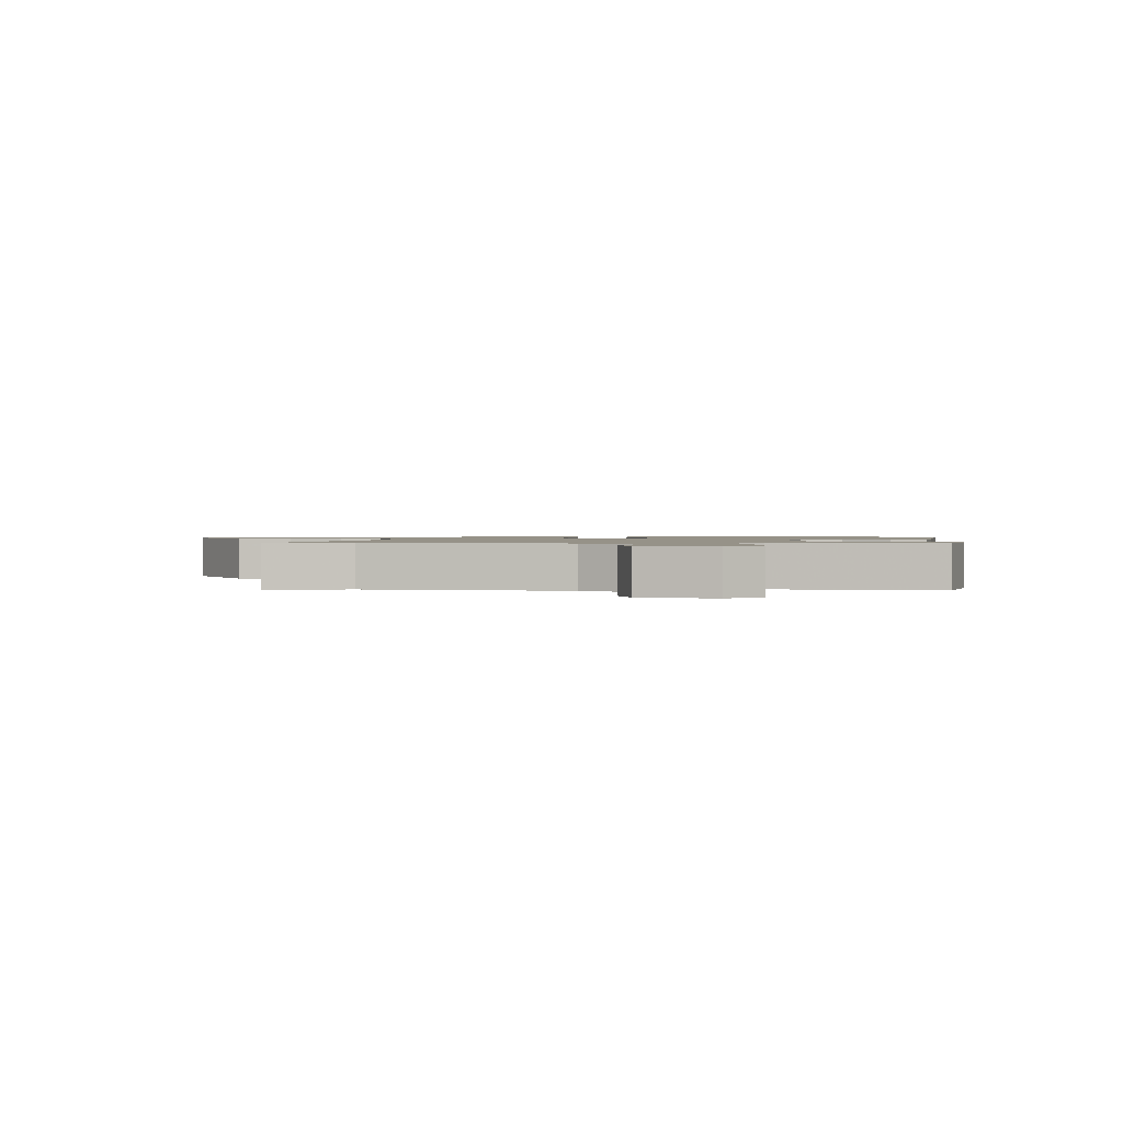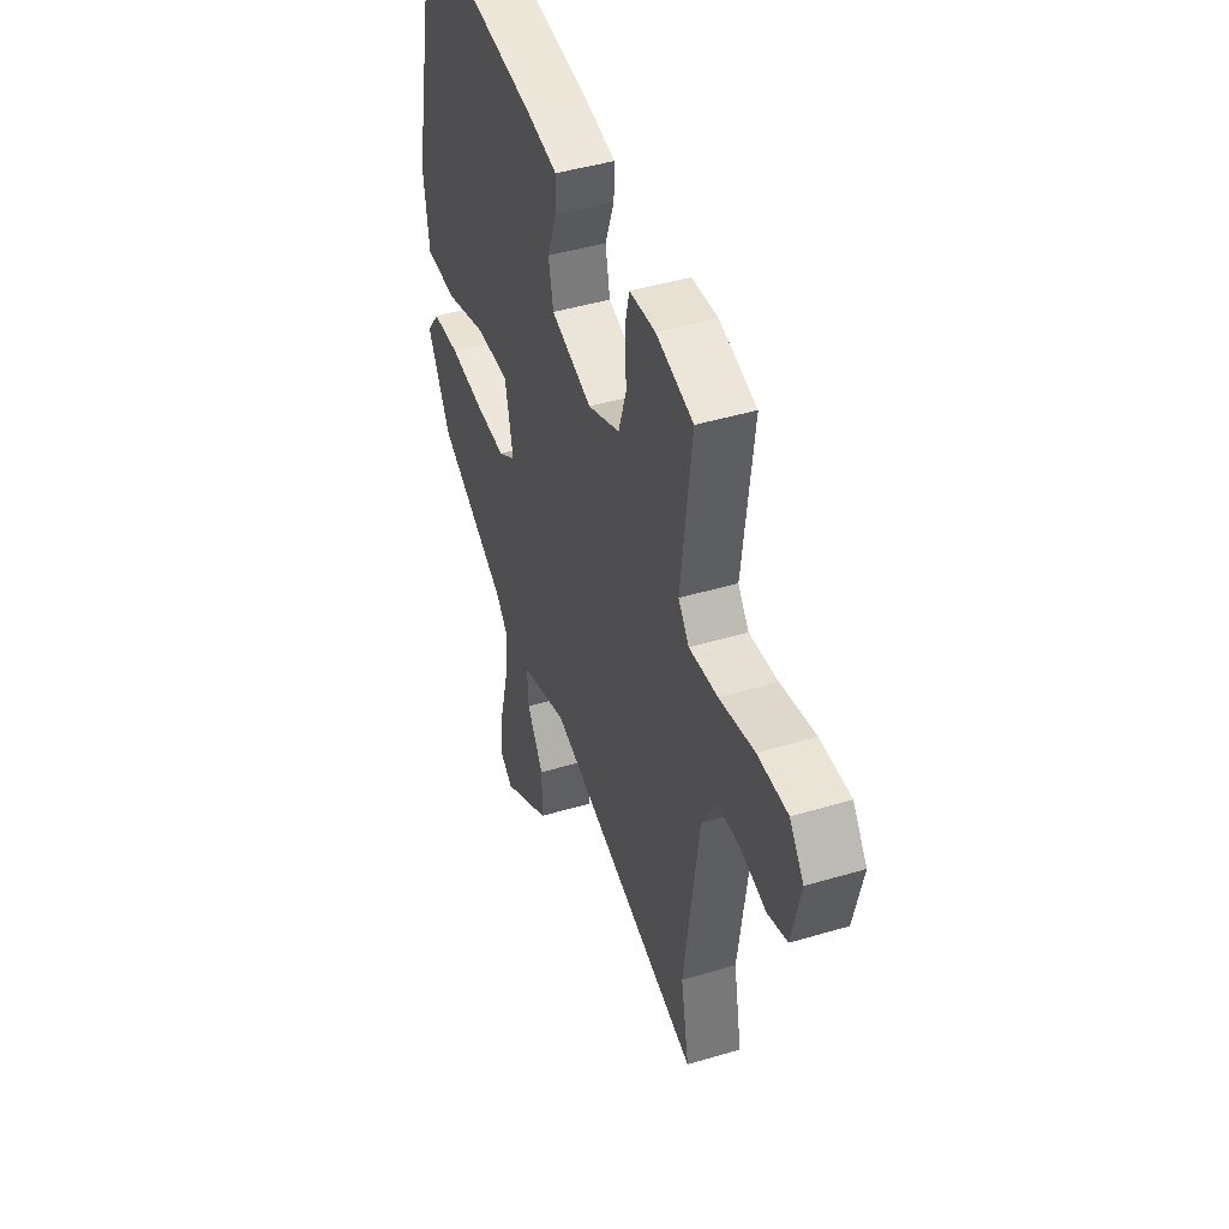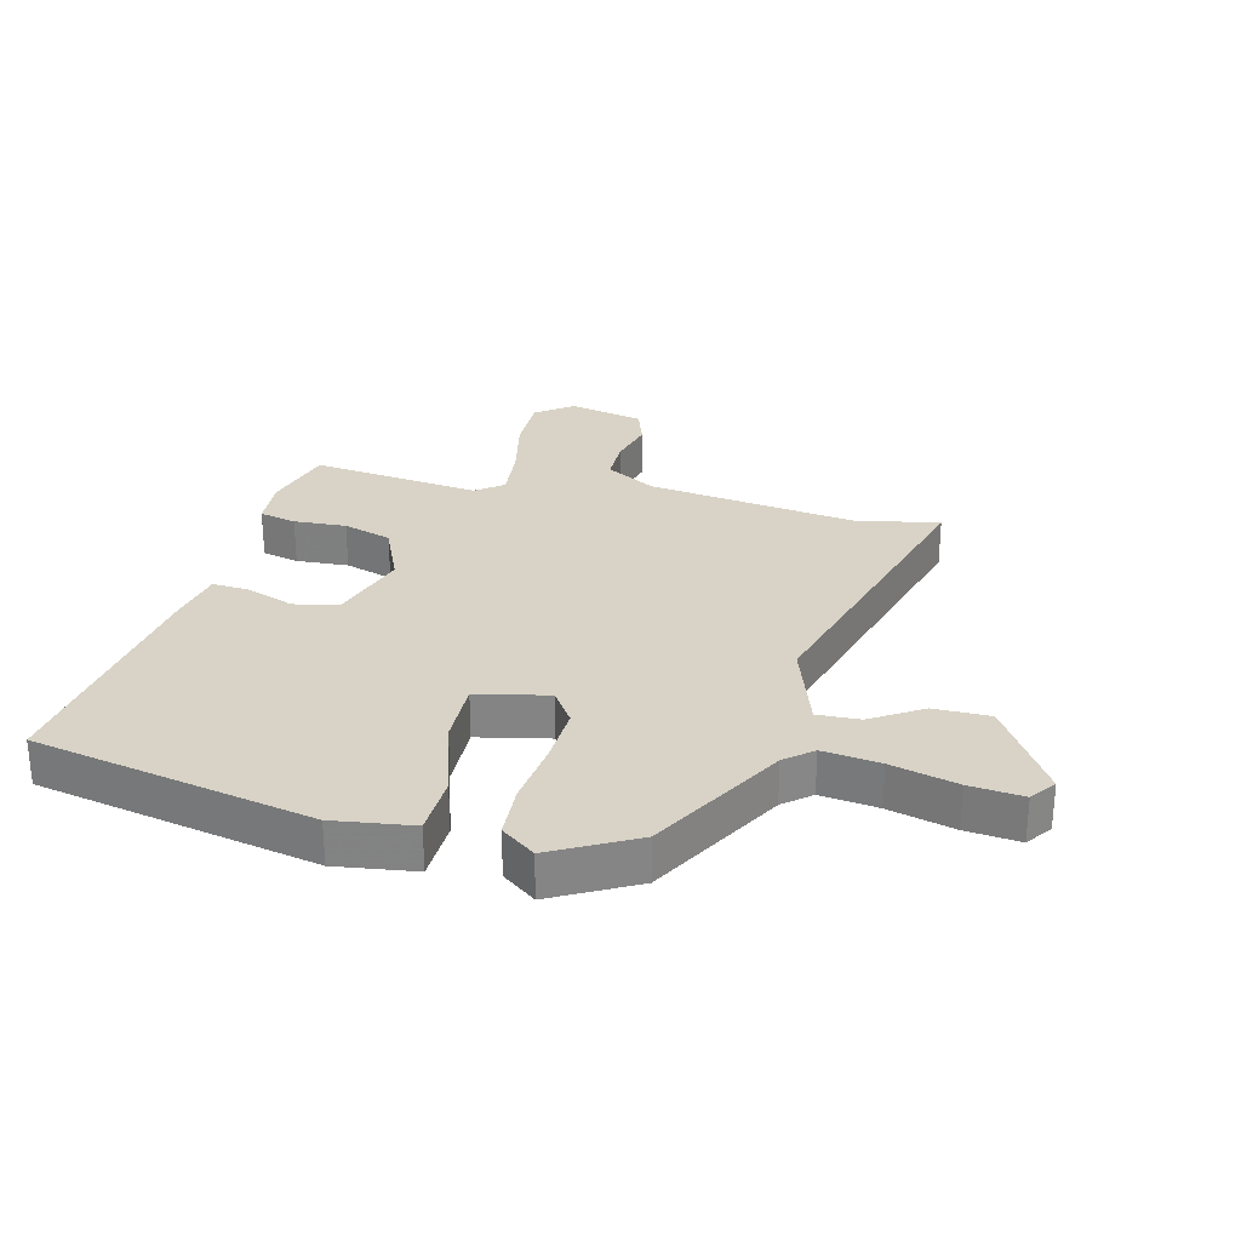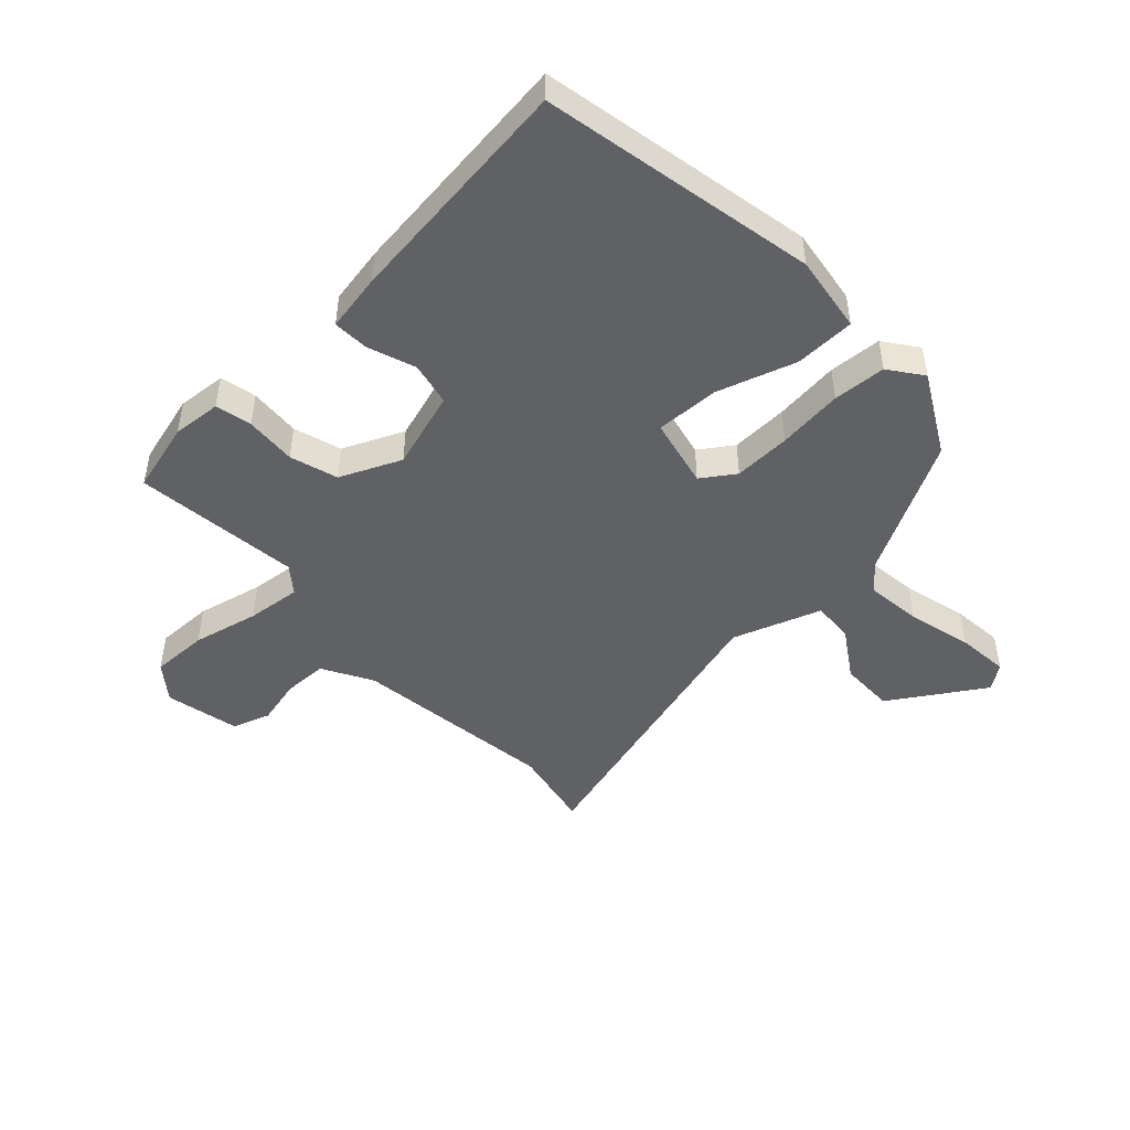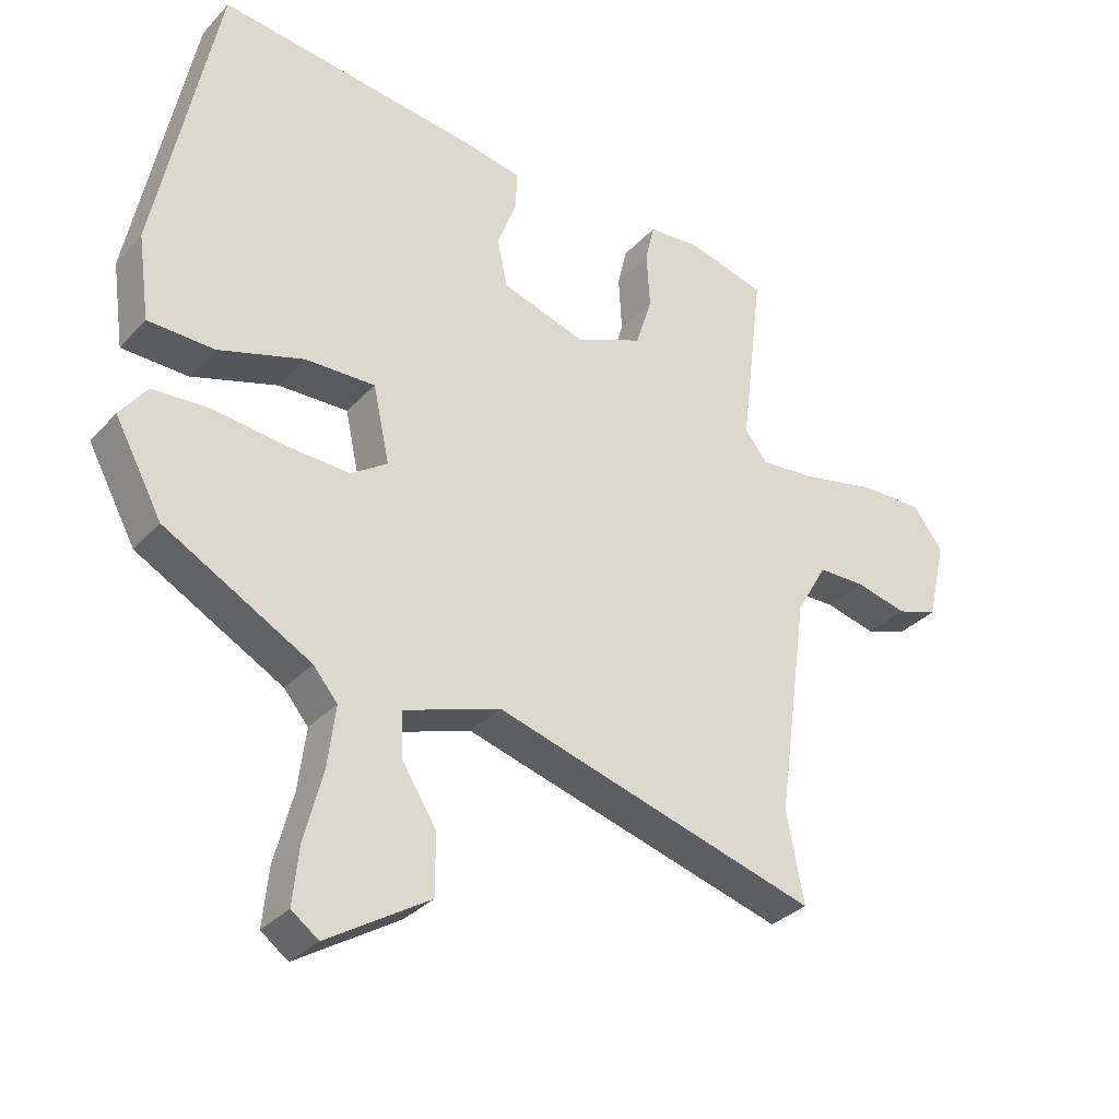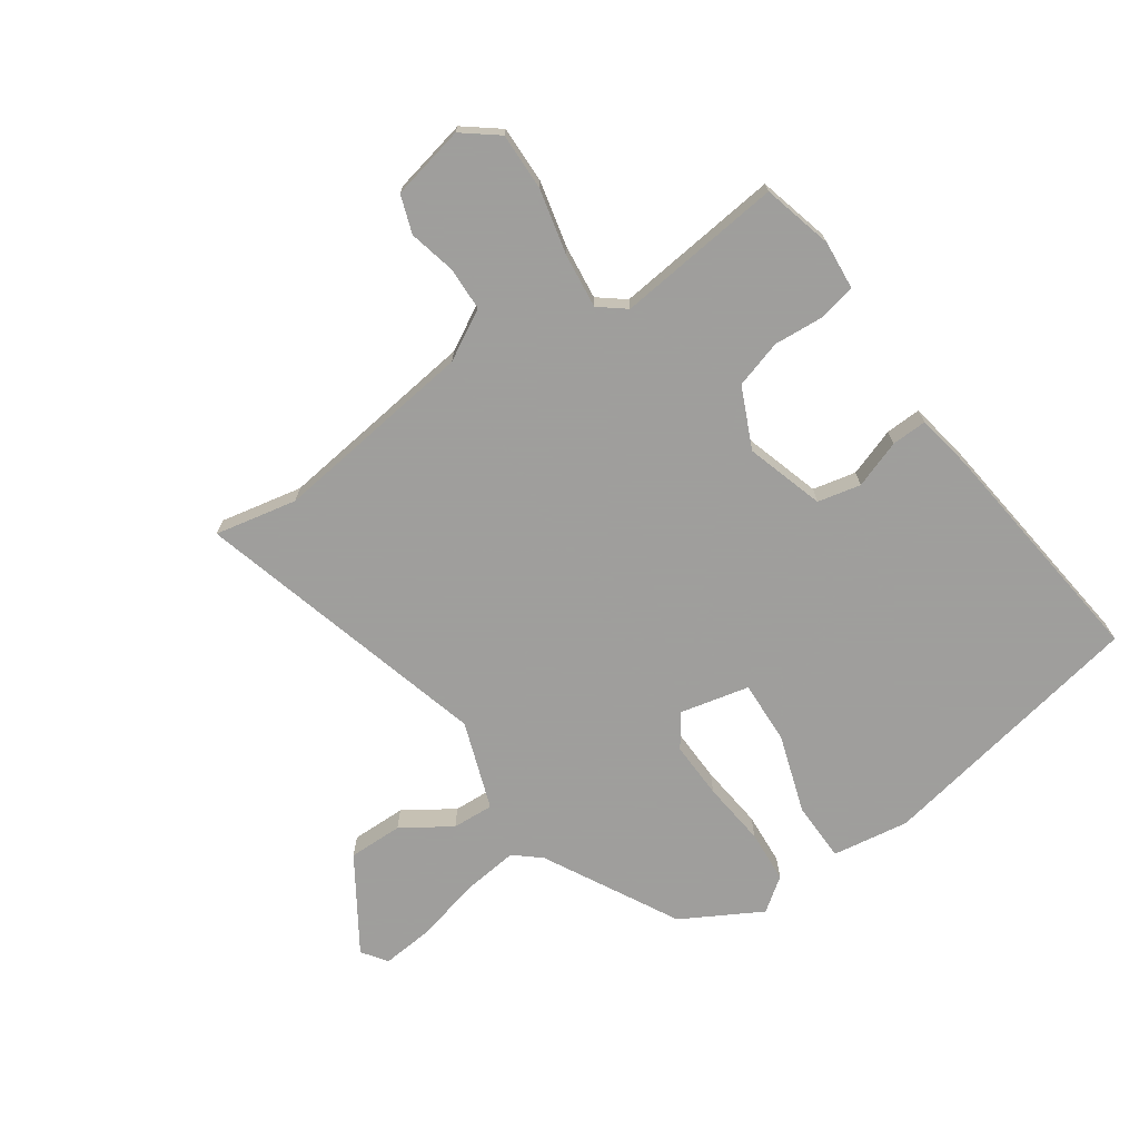
<metadata>
{"format":"obj","ext":"obj","renderer":"f3d","projection":"perspective","resolution":1024,"background":"white","views":[{"elev":1.2,"azim":-86.8,"up":"+Y"},{"elev":44.3,"azim":-109.3,"up":"+Z"},{"elev":28.2,"azim":104.0,"up":"+Y"},{"elev":-47.3,"azim":42.6,"up":"+Y"},{"elev":-32.7,"azim":144.8,"up":"+Z"},{"elev":-71.1,"azim":-56.0,"up":"+Y"}]}
</metadata>
<code>
v 0.444 0.07 0.51
v 0.536 0.07 0.056
v 0.518 0.07 -0.072
v 0.418 0.07 -0.075
v 0.288 0.07 -0.034
v 0.182 0.07 -0.031
v 0.157 0.07 -0.147
v 0.212 0.07 -0.184
v 0.307 0.07 -0.18
v 0.415 0.07 -0.167
v 0.503 0.07 -0.172
v 0.544 0.07 -0.227
v 0.472 0.07 -0.36
v 0.251 0.07 -0.482
v 0.214 0.07 -0.526
v 0.226 0.07 -0.619
v 0.254 0.07 -0.726
v 0.263 0.07 -0.813
v 0.222 0.07 -0.843
v 0.067 0.07 -0.746
v 0.067 0.07 -0.655
v 0.119 0.07 -0.573
v 0.122 0.07 -0.504
v -0.025 0.07 -0.454
v -0.518 0.07 -0.595
v -0.492 0.07 -0.458
v -0.539 0.07 -0.12
v -0.586 0.07 -0.038
v -0.659 0.07 -0.037
v -0.736 0.07 -0.056
v -0.799 0.07 -0.035
v -0.827 0.07 0.088
v -0.782 0.07 0.147
v -0.687 0.07 0.146
v -0.577 0.07 0.122
v -0.487 0.07 0.113
v -0.453 0.07 0.157
v -0.487 0.07 0.433
v -0.37 0.07 0.465
v -0.289 0.07 0.459
v -0.275 0.07 0.399
v -0.28 0.07 0.314
v -0.255 0.07 0.235
v -0.154 0.07 0.191
v -0.025 0.07 0.232
v -0.01 0.07 0.304
v -0.039 0.07 0.383
v -0.042 0.07 0.442
v 0.053 0.07 0.46
v 0.444 0 0.51
v 0.536 0 0.056
v 0.518 0 -0.072
v 0.418 0 -0.075
v 0.288 0 -0.034
v 0.182 0 -0.031
v 0.157 0 -0.147
v 0.212 0 -0.184
v 0.307 0 -0.18
v 0.415 0 -0.167
v 0.503 0 -0.172
v 0.544 0 -0.227
v 0.472 0 -0.36
v 0.251 0 -0.482
v 0.214 0 -0.526
v 0.226 0 -0.619
v 0.254 0 -0.726
v 0.263 0 -0.813
v 0.222 0 -0.843
v 0.067 0 -0.746
v 0.067 0 -0.655
v 0.119 0 -0.573
v 0.122 0 -0.504
v -0.025 0 -0.454
v -0.518 0 -0.595
v -0.492 0 -0.458
v -0.539 0 -0.12
v -0.586 0 -0.038
v -0.659 0 -0.037
v -0.736 0 -0.056
v -0.799 0 -0.035
v -0.827 0 0.088
v -0.782 0 0.147
v -0.687 0 0.146
v -0.577 0 0.122
v -0.487 0 0.113
v -0.453 0 0.157
v -0.487 0 0.433
v -0.37 0 0.465
v -0.289 0 0.459
v -0.275 0 0.399
v -0.28 0 0.314
v -0.255 0 0.235
v -0.154 0 0.191
v -0.025 0 0.232
v -0.01 0 0.304
v -0.039 0 0.383
v -0.042 0 0.442
v 0.053 0 0.46
f 3 4 5
f 2 3 5
f 1 2 5
f 49 1 5
f 48 49 5
f 47 48 5
f 46 47 5
f 45 46 5 6
f 44 45 6 7
f 43 44 7
f 40 41 42
f 39 40 42
f 38 39 42
f 37 38 42
f 36 37 42 43
f 33 34 35
f 32 33 35
f 31 32 35
f 30 31 35
f 29 30 35
f 28 29 35 36
f 36 43 7
f 28 36 7
f 27 28 7
f 24 25 26
f 20 21 22
f 19 20 22
f 18 19 22
f 17 18 22
f 16 17 22
f 15 16 22 23
f 14 15 23 24
f 13 14 24
f 12 13 24
f 11 12 24
f 10 11 24
f 9 10 24
f 27 7 8
f 26 27 8
f 24 26 8
f 8 9 24
f 54 53 52
f 54 52 51
f 54 51 50
f 54 50 98
f 54 98 97
f 54 97 96
f 54 96 95
f 55 54 95 94
f 56 55 94 93
f 56 93 92
f 91 90 89
f 91 89 88
f 91 88 87
f 91 87 86
f 92 91 86 85
f 84 83 82
f 84 82 81
f 84 81 80
f 84 80 79
f 84 79 78
f 85 84 78 77
f 56 92 85
f 56 85 77
f 56 77 76
f 75 74 73
f 71 70 69
f 71 69 68
f 71 68 67
f 71 67 66
f 71 66 65
f 72 71 65 64
f 73 72 64 63
f 73 63 62
f 73 62 61
f 73 61 60
f 73 60 59
f 73 59 58
f 57 56 76
f 57 76 75
f 57 75 73
f 73 58 57
f 1 50 51 2
f 2 51 52 3
f 3 52 53 4
f 4 53 54 5
f 5 54 55 6
f 6 55 56 7
f 7 56 57 8
f 8 57 58 9
f 9 58 59 10
f 10 59 60 11
f 11 60 61 12
f 12 61 62 13
f 13 62 63 14
f 14 63 64 15
f 15 64 65 16
f 16 65 66 17
f 17 66 67 18
f 18 67 68 19
f 19 68 69 20
f 20 69 70 21
f 21 70 71 22
f 22 71 72 23
f 23 72 73 24
f 24 73 74 25
f 25 74 75 26
f 26 75 76 27
f 27 76 77 28
f 28 77 78 29
f 29 78 79 30
f 30 79 80 31
f 31 80 81 32
f 32 81 82 33
f 33 82 83 34
f 34 83 84 35
f 35 84 85 36
f 36 85 86 37
f 37 86 87 38
f 38 87 88 39
f 39 88 89 40
f 40 89 90 41
f 41 90 91 42
f 42 91 92 43
f 43 92 93 44
f 44 93 94 45
f 45 94 95 46
f 46 95 96 47
f 47 96 97 48
f 48 97 98 49
f 49 98 50 1

</code>
